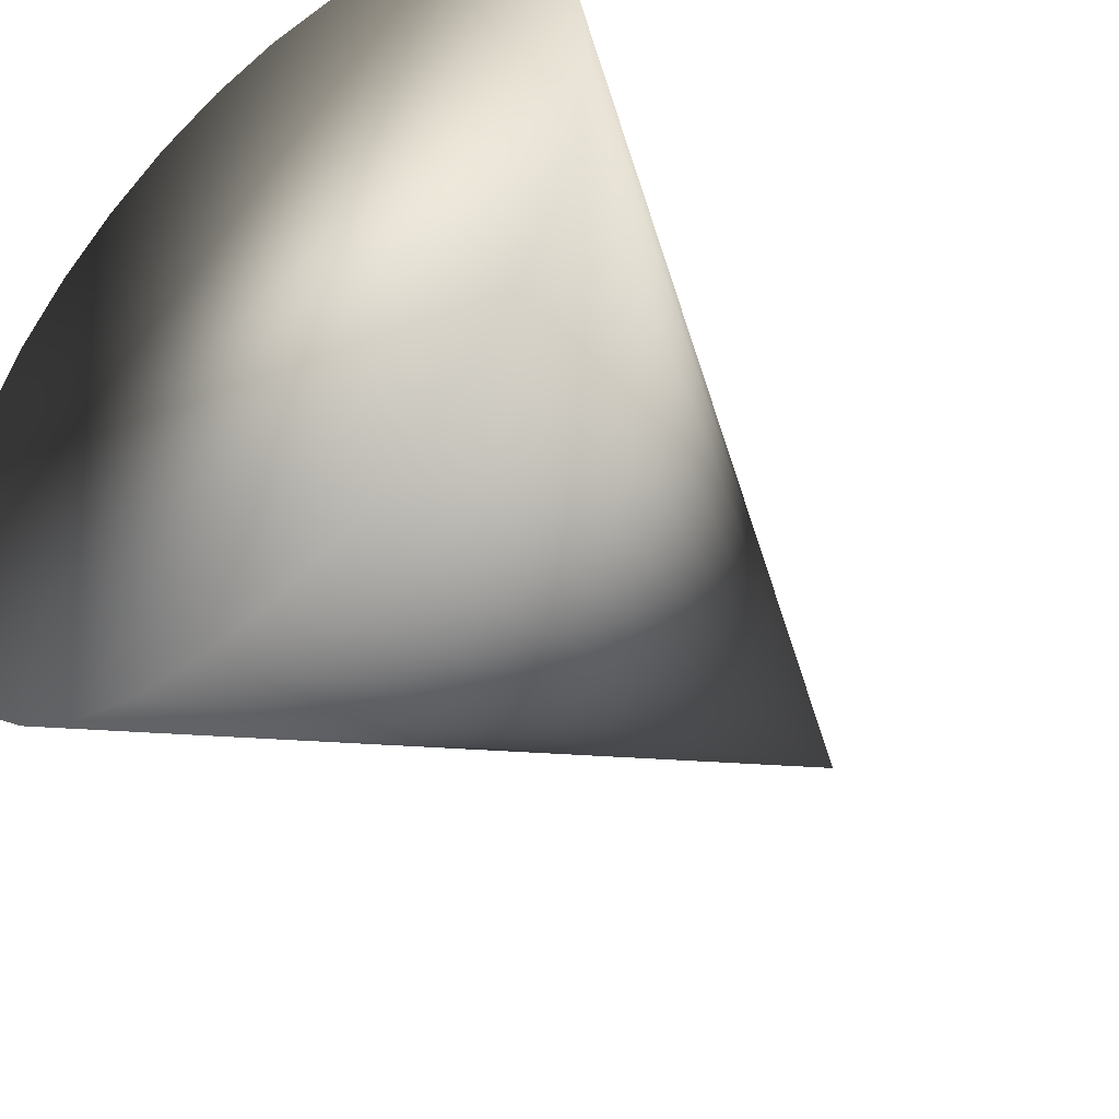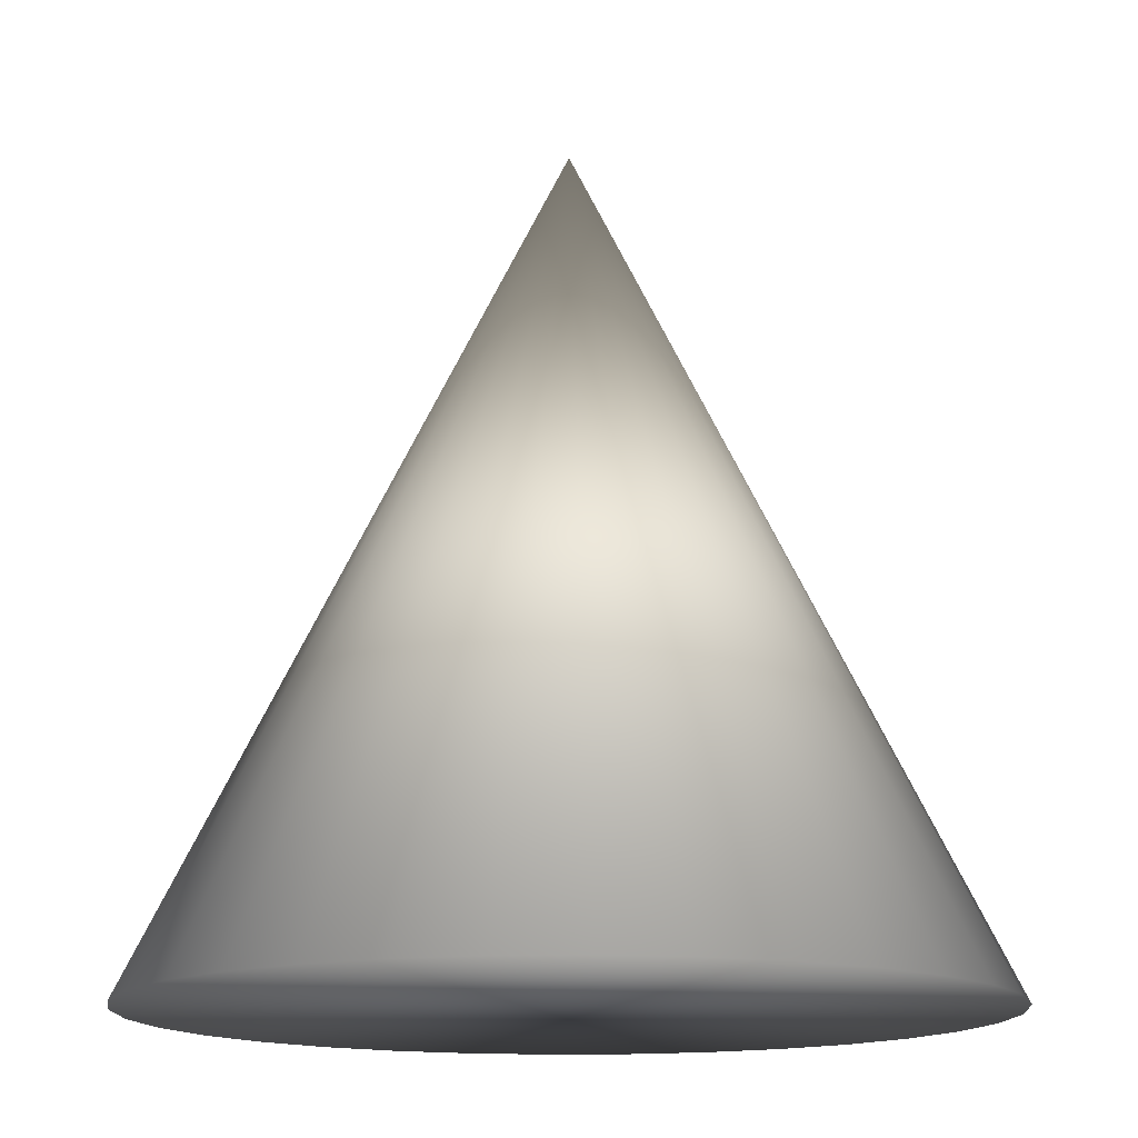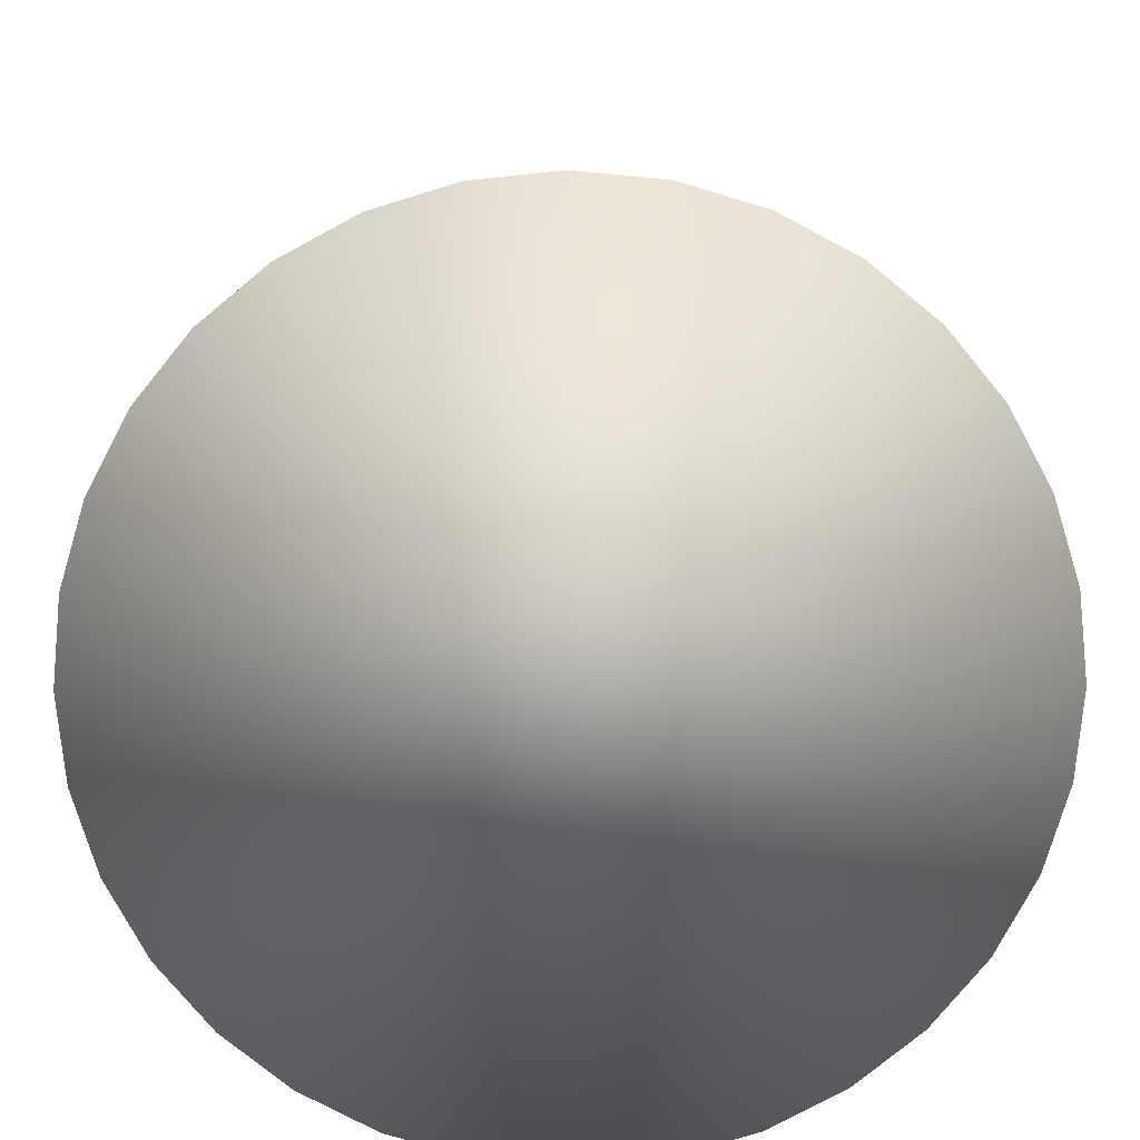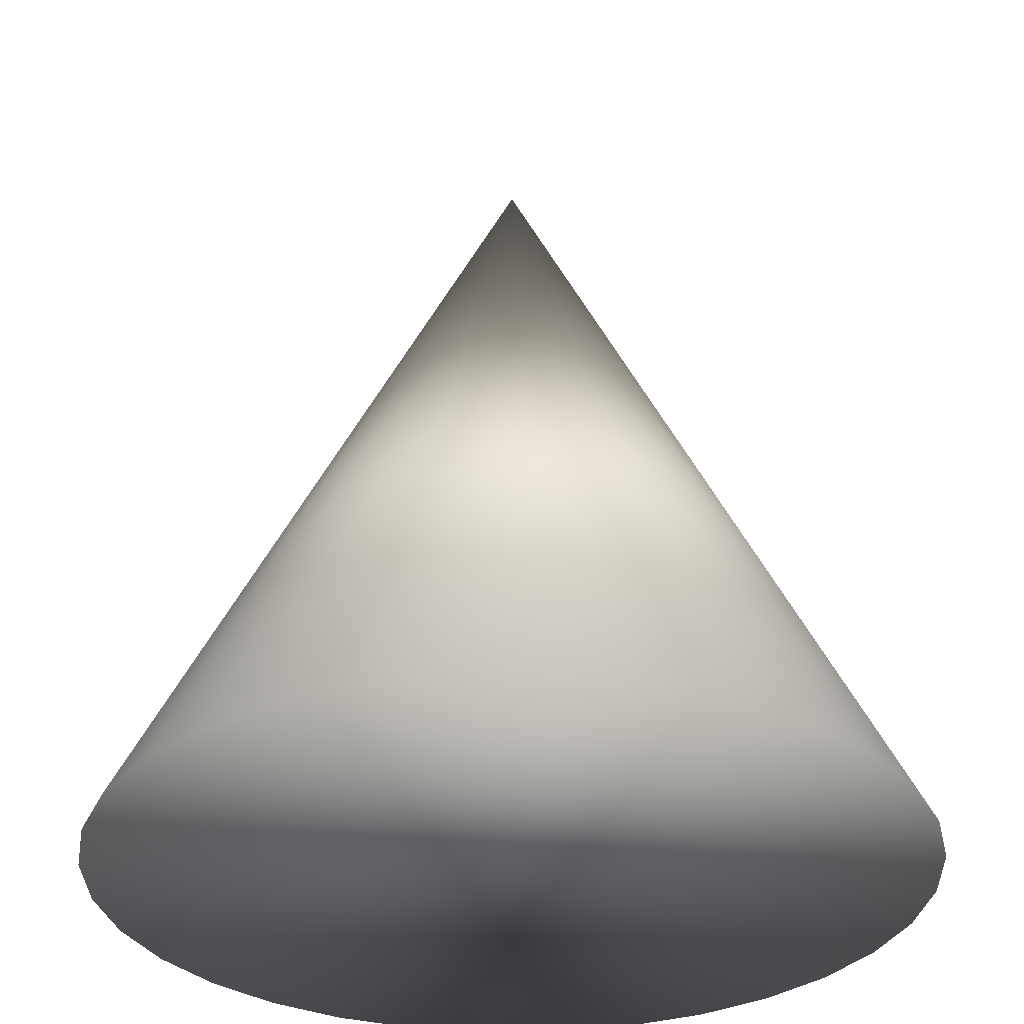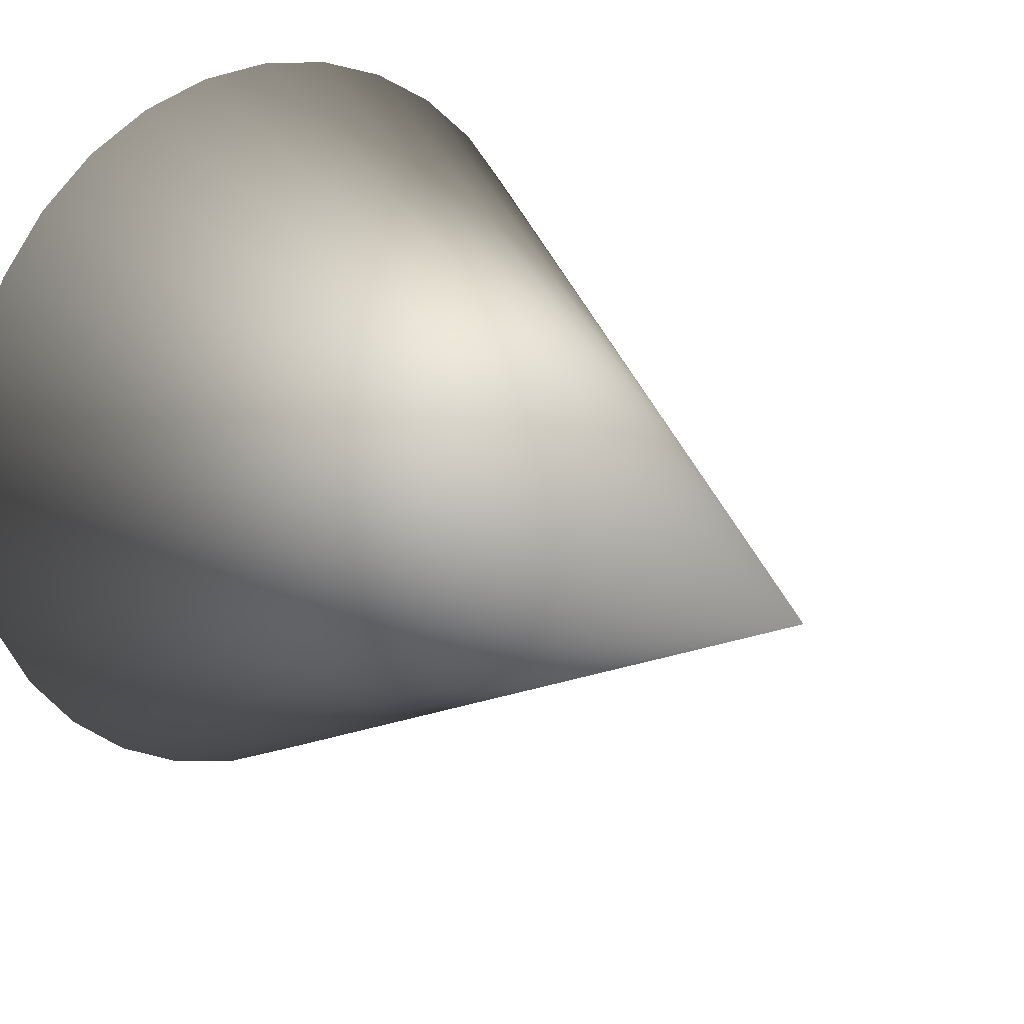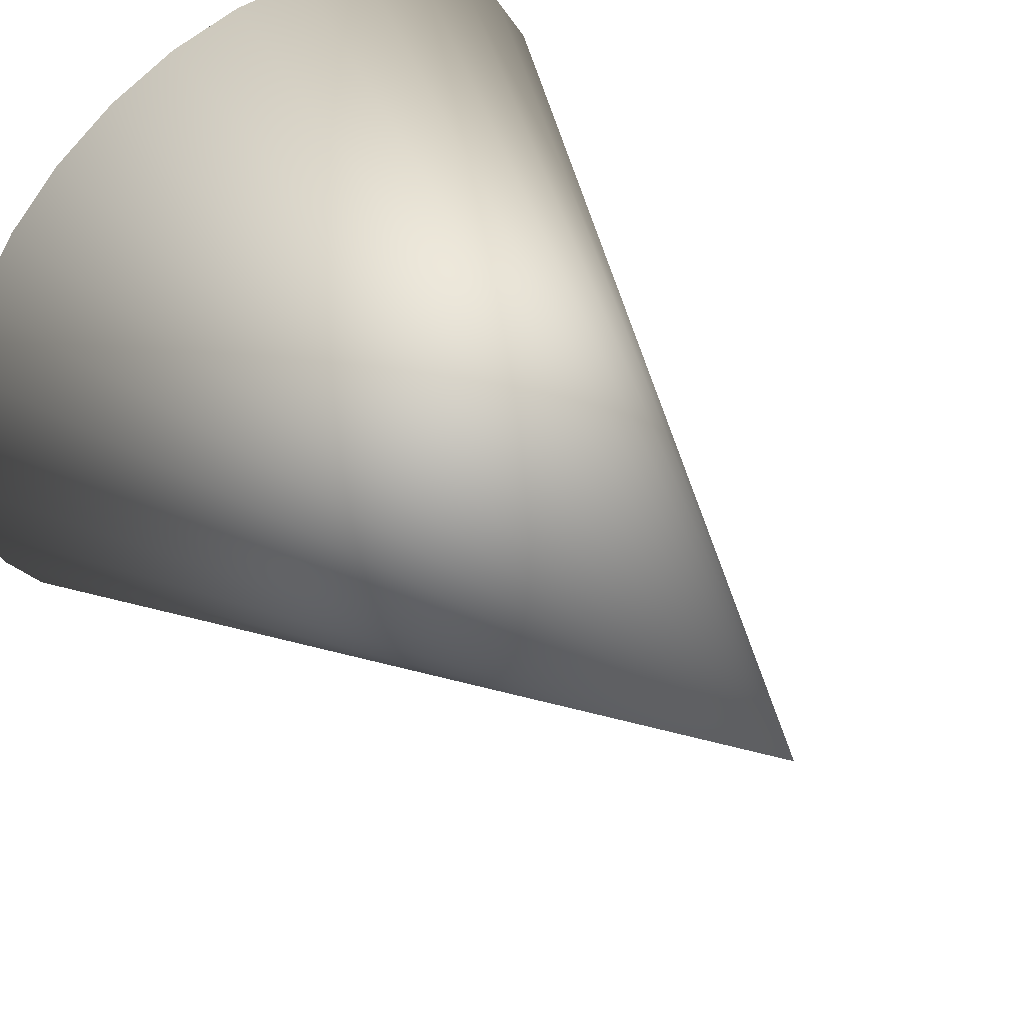
<metadata>
{"format":"obj","ext":"obj","renderer":"f3d","projection":"perspective","resolution":1024,"background":"white","views":[{"elev":-45.0,"azim":42.8,"up":"+Z"},{"elev":-14.6,"azim":42.4,"up":"+Y"},{"elev":-76.7,"azim":-33.5,"up":"+Y"},{"elev":-31.7,"azim":153.2,"up":"+Y"},{"elev":19.6,"azim":138.9,"up":"+Z"},{"elev":51.2,"azim":138.6,"up":"+Z"}]}
</metadata>
<code>
o Cone
v 0.1494 0.9018 -0.6546
v 0.3445 0.9018 -0.6354
v 0.5321 0.9018 -0.5785
v 0.705 0.9018 -0.4861
v 0.8565 0.9018 -0.3617
v 0.9809 0.9018 -0.2102
v 1.073 0.9018 -0.03728
v 1.13 0.9018 0.1503
v 1.149 0.9018 0.3454
v 0.1494 2.902 0.3454
v 1.13 0.9018 0.5405
v 1.073 0.9018 0.7281
v 0.9809 0.9018 0.901
v 0.8565 0.9018 1.053
v 0.705 0.9018 1.177
v 0.5321 0.9018 1.269
v 0.3445 0.9018 1.326
v 0.1494 0.9018 1.345
v -0.04568 0.9018 1.326
v -0.2333 0.9018 1.269
v -0.4062 0.9018 1.177
v -0.5577 0.9018 1.053
v -0.6821 0.9018 0.901
v -0.7745 0.9018 0.7281
v -0.8314 0.9018 0.5405
v -0.8506 0.9018 0.3454
v -0.8314 0.9018 0.1503
v -0.7745 0.9018 -0.03728
v -0.6821 0.9018 -0.2102
v -0.5577 0.9018 -0.3617
v -0.4062 0.9018 -0.4861
v -0.2333 0.9018 -0.5785
v -0.04568 0.9018 -0.6354
f 32 10 33
f 1 10 2
f 33 10 1
f 2 10 3
f 31 10 32
f 30 10 31
f 29 10 30
f 28 10 29
f 27 10 28
f 26 10 27
f 25 10 26
f 24 10 25
f 23 10 24
f 22 10 23
f 21 10 22
f 20 10 21
f 19 10 20
f 18 10 19
f 17 10 18
f 16 10 17
f 15 10 16
f 14 10 15
f 13 10 14
f 12 10 13
f 11 10 12
f 9 10 11
f 8 10 9
f 7 10 8
f 6 10 7
f 5 10 6
f 4 10 5
f 3 10 4
f 1 2 33
f 2 3 33
f 3 4 33
f 4 5 33
f 5 6 33
f 6 7 33
f 7 8 33
f 8 9 33
f 9 11 33
f 11 12 33
f 12 13 33
f 13 14 33
f 14 15 33
f 15 16 33
f 16 17 33
f 17 18 33
f 18 19 33
f 19 20 33
f 20 21 33
f 21 22 33
f 22 23 33
f 23 24 33
f 24 25 33
f 25 26 33
f 26 27 33
f 27 28 33
f 28 29 33
f 29 30 33
f 30 31 32
f 33 30 32

</code>
